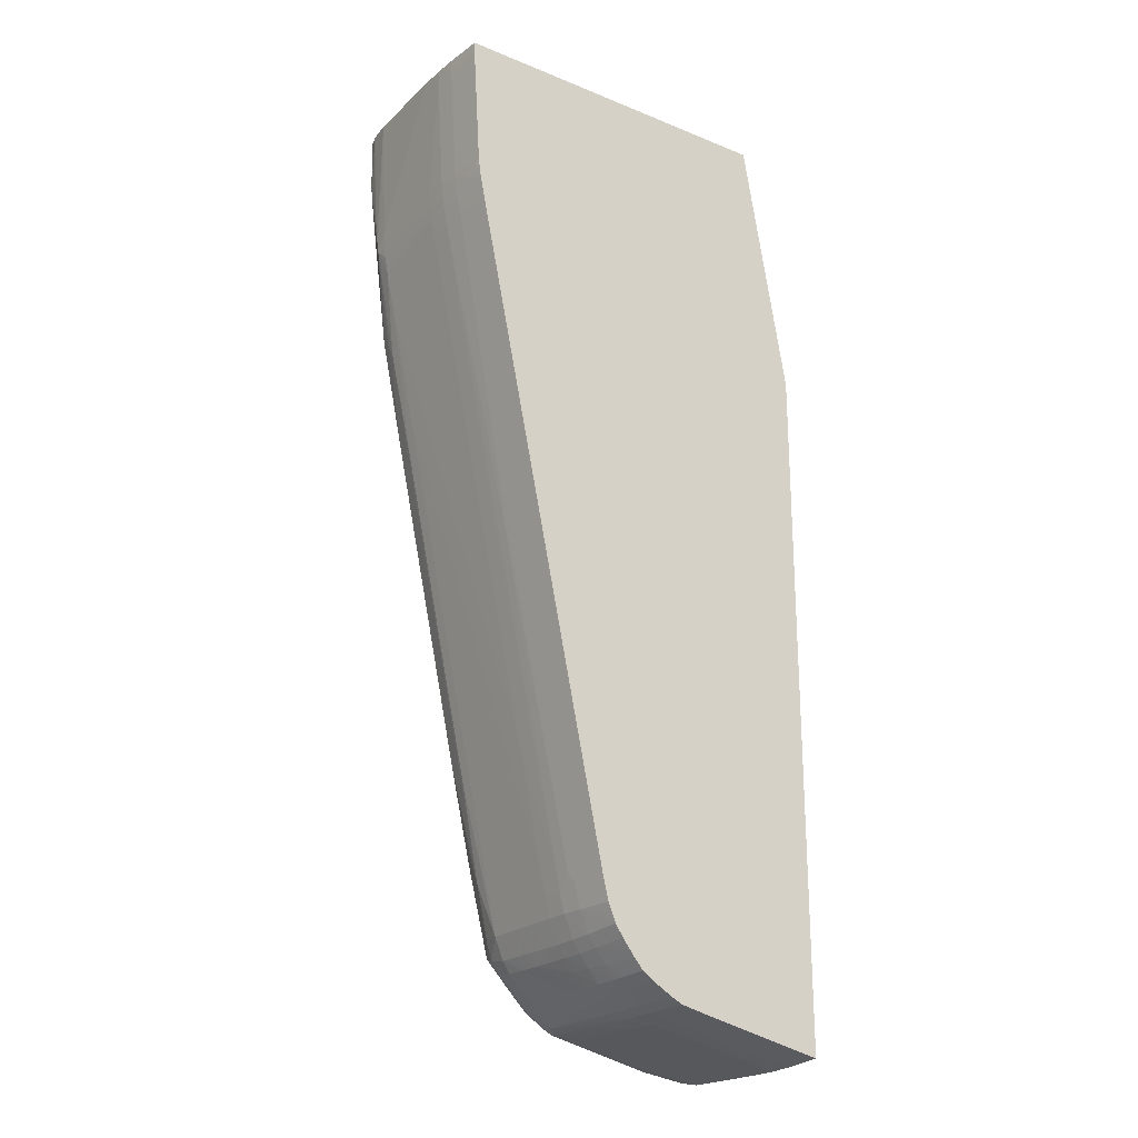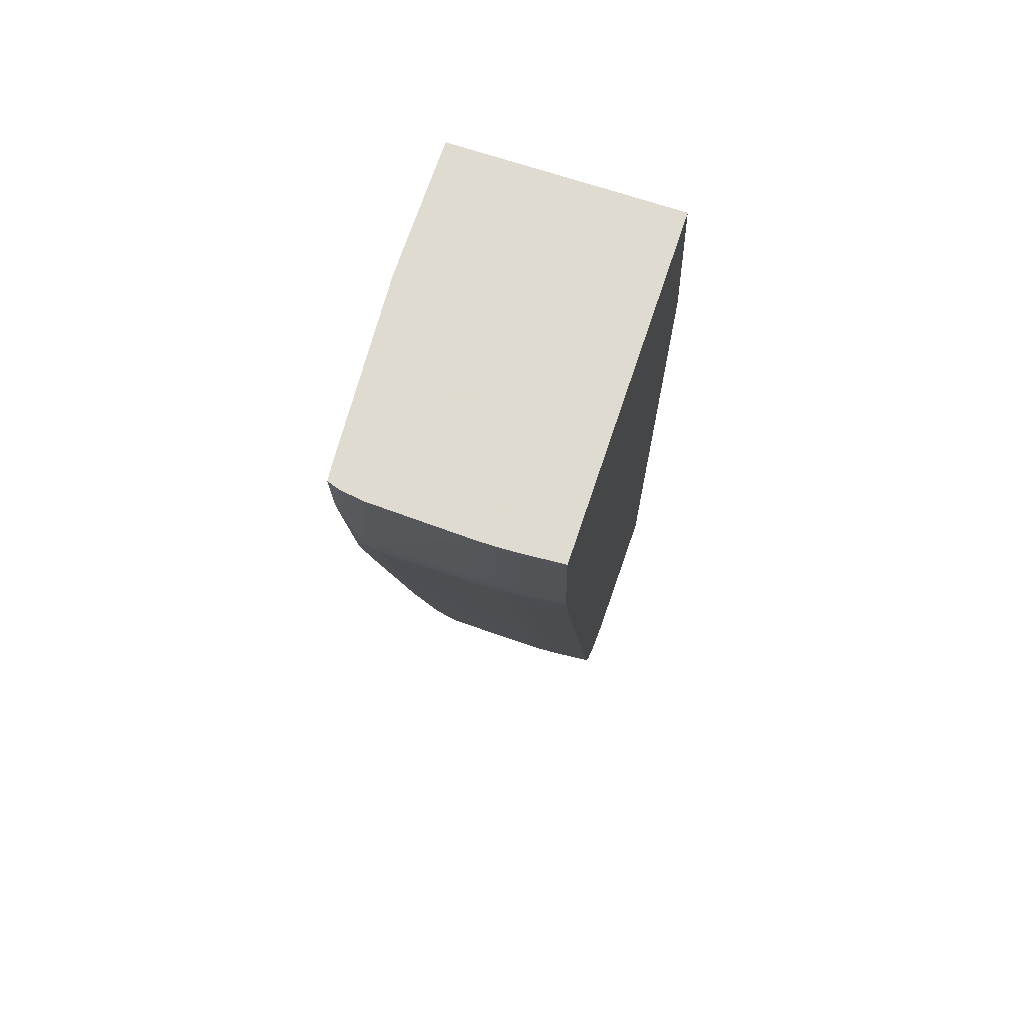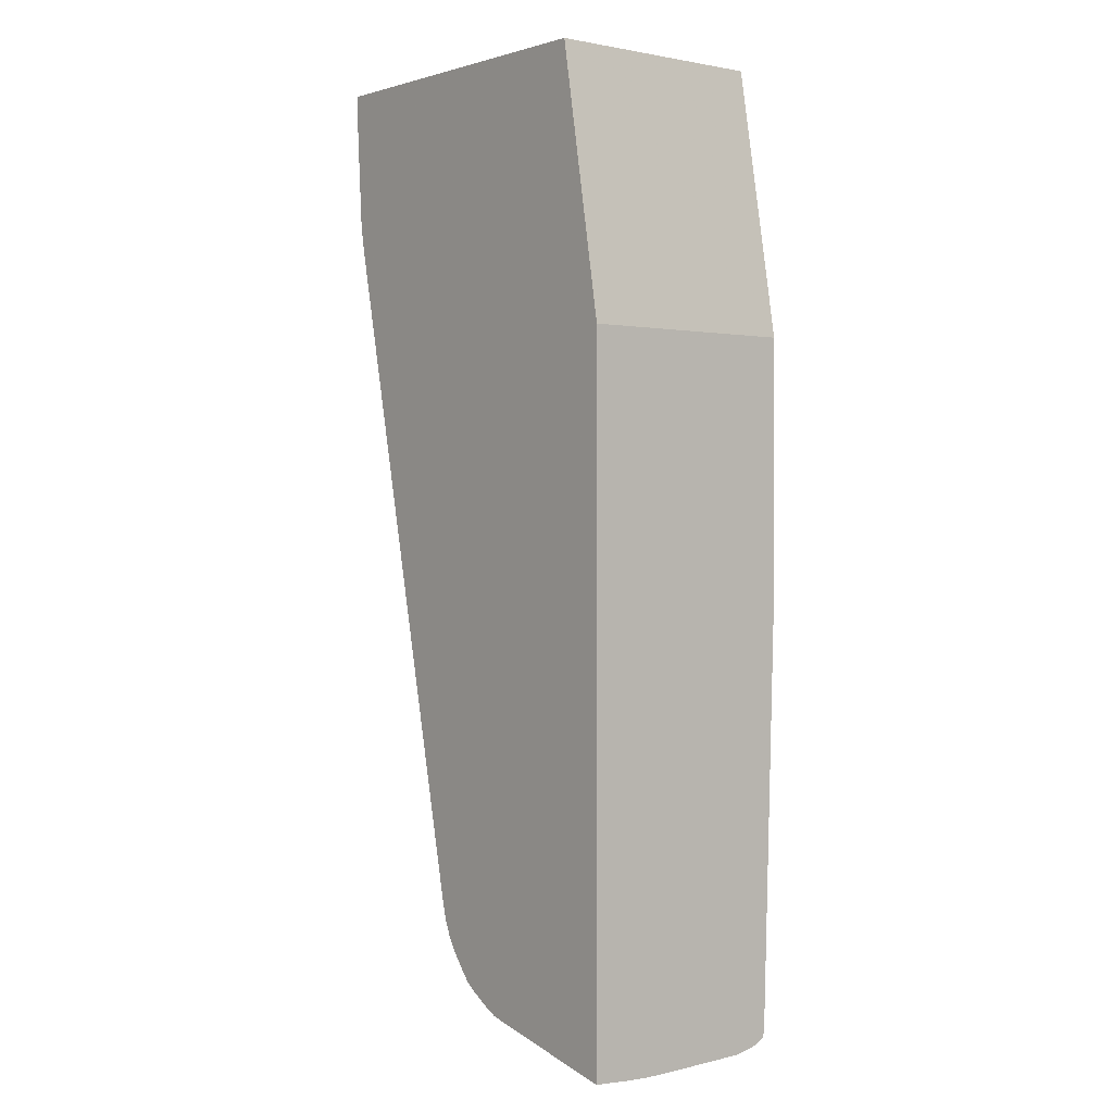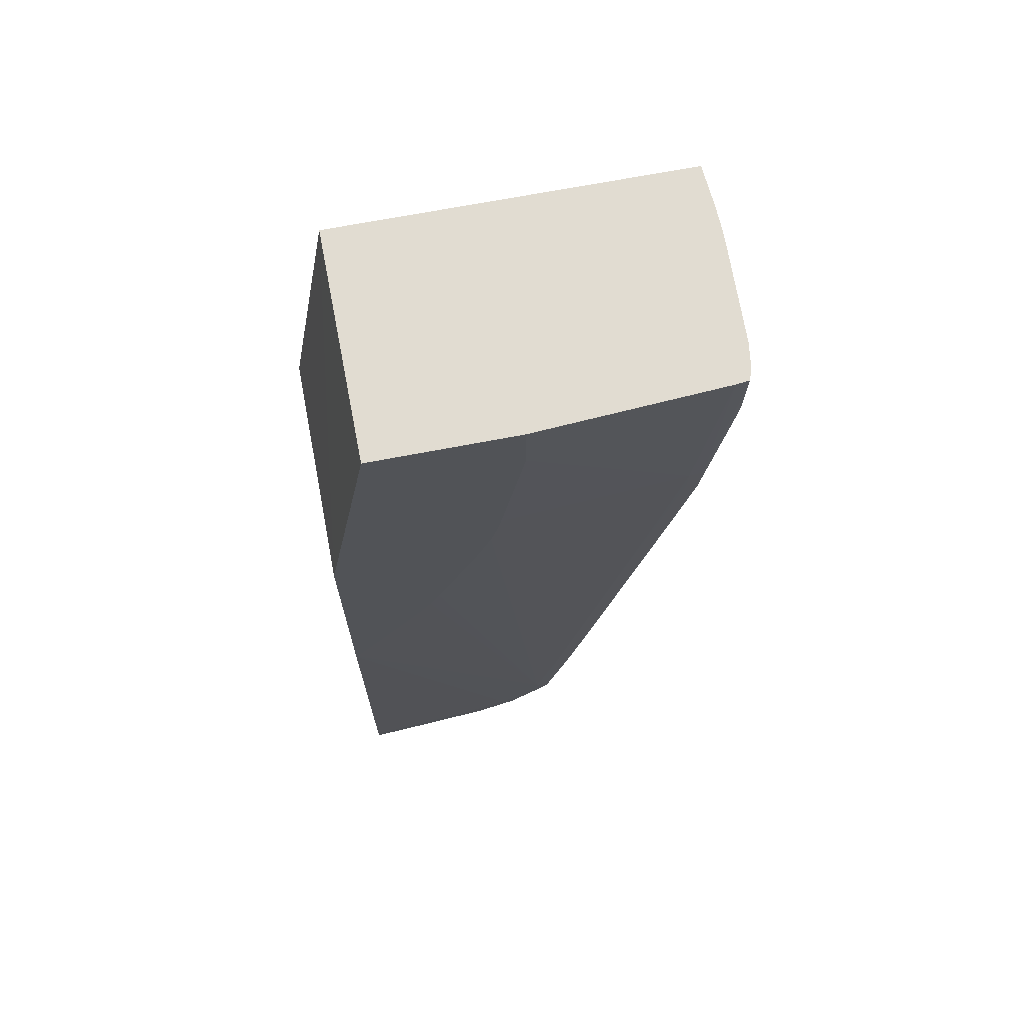
<metadata>
{"format":"obj","ext":"obj","renderer":"f3d","projection":"perspective","resolution":1024,"background":"white","views":[{"elev":-22.3,"azim":145.0,"up":"+Z"},{"elev":70.2,"azim":108.5,"up":"+Z"},{"elev":1.4,"azim":-129.0,"up":"+Z"},{"elev":69.2,"azim":-10.9,"up":"+Z"}]}
</metadata>
<code>
v 0.04756 -0.04159 9.445e-05
v 0.04755 -0.0421 9.445e-05
v 0.04753 -0.04159 -0.0004173
v 0.04749 -0.04058 -0.0004173
v 0.04754 -0.04109 9.445e-05
v 0.04755 -0.0426 9.445e-05
v 0.04752 -0.0426 -0.0004173
v 0.04722 -0.0426 -0.005477
v 0.04723 -0.04159 -0.005477
v 0.04743 -0.04058 -0.001428
v 0.04737 -0.03888 -0.0004173
v 0.04751 -0.04058 9.445e-05
v 0.04743 -0.04665 9.445e-05
v 0.04735 -0.04665 -0.001428
v 0.04721 -0.04665 -0.004466
v 0.04716 -0.04665 -0.005477
v 0.04717 -0.04564 -0.005477
v 0.0471 -0.04665 -0.006273
v 0.04711 -0.04564 -0.006315
v 0.04713 -0.0426 -0.006401
v 0.04713 -0.04159 -0.006376
v 0.04711 -0.04058 -0.006232
v 0.04718 -0.04058 -0.005477
v 0.04725 -0.04058 -0.004466
v 0.04727 -0.03888 -0.002122
v 0.04738 -0.03888 9.445e-05
v 0.0474 -0.03906 9.445e-05
v 0.04729 -0.04766 9.445e-05
v 0.04713 -0.0475 -0.004466
v 0.04711 -0.04739 -0.005477
v 0.04709 -0.04727 -0.006162
v 0.04705 -0.04665 -0.006781
v 0.04705 -0.04463 -0.006855
v 0.04706 -0.0426 -0.006905
v 0.04705 -0.04159 -0.00688
v 0.04702 -0.04058 -0.00674
v 0.04708 -0.03985 -0.006079
v 0.04706 -0.03917 -0.005852
v 0.04708 -0.03888 -0.005155
v 0.03229 -0.03888 9.445e-05
v 0.04727 -0.04766 -0.0004173
v 0.04711 -0.04821 9.445e-05
v 0.04711 -0.0482 -0.0004173
v 0.04708 -0.04818 -0.002167
v 0.04716 -0.04776 -0.002477
v 0.04716 -0.0476 -0.003455
v 0.04705 -0.04816 -0.00284
v 0.04691 -0.04665 -0.007503
v 0.04685 -0.0479 -0.005477
v 0.04608 -0.04819 -0.01016
v 0.04615 -0.04767 -0.01051
v 0.04609 -0.04734 -0.0112
v 0.04693 -0.0426 -0.007503
v 0.04692 -0.04159 -0.007503
v 0.04687 -0.04058 -0.007503
v 0.04679 -0.03957 -0.007503
v 0.04674 -0.03888 -0.007503
v 0.04681 -0.03888 -0.007156
v 0.04694 -0.03888 -0.006475
v 0.047 -0.03953 -0.006447
v 0.04699 -0.03888 -0.006158
v 0.04705 -0.03888 -0.005683
v 0.04706 -0.03888 -0.005502
v 0.03231 -0.04878 9.445e-05
v 0.03026 -0.03888 -0.01151
v 0.03026 -0.04878 -0.01156
v 0.04723 -0.04766 -0.001428
v 0.04684 -0.04824 9.445e-05
v 0.04616 -0.04823 -0.008514
v 0.04709 -0.04819 -0.001428
v 0.04612 -0.04821 -0.009525
v 0.04649 -0.04665 -0.009525
v 0.04543 -0.04564 -0.01459
v 0.04611 -0.04564 -0.01132
v 0.04601 -0.04463 -0.01184
v 0.04602 -0.0426 -0.01186
v 0.04506 -0.04722 -0.01615
v 0.04407 -0.0482 -0.01937
v 0.04304 -0.04819 -0.02432
v 0.04201 -0.04817 -0.02928
v 0.04505 -0.04817 -0.01511
v 0.04409 -0.04744 -0.02043
v 0.04306 -0.04734 -0.02538
v 0.04404 -0.04179 -0.0212
v 0.04497 -0.04159 -0.01677
v 0.04403 -0.04112 -0.02116
v 0.04653 -0.03888 -0.008514
v 0.0466 -0.03888 -0.008192
v 0.04506 -0.04087 -0.01619
v 0.04101 -0.04089 -0.03541
v 0.03846 -0.04878 9.445e-05
v 0.03026 -0.03888 -0.04187
v 0.03026 -0.04878 -0.02369
v 0.04656 -0.04827 9.445e-05
v 0.04555 -0.04829 -0.008514
v 0.04555 -0.04827 -0.009525
v 0.04513 -0.04823 -0.01357
v 0.04411 -0.04822 -0.01864
v 0.04308 -0.04821 -0.02369
v 0.04103 -0.0482 -0.03353
v 0.04611 -0.04665 -0.0113
v 0.04507 -0.04564 -0.01624
v 0.04497 -0.04463 -0.01677
v 0.04224 -0.0426 -0.02977
v 0.04393 -0.04362 -0.02171
v 0.04498 -0.0426 -0.01679
v 0.04455 -0.04665 -0.01864
v 0.04507 -0.04665 -0.01621
v 0.04541 -0.04665 -0.01459
v 0.04202 -0.04722 -0.03032
v 0.04098 -0.04665 -0.03527
v 0.04091 -0.04811 -0.0342
v 0.04113 -0.04773 -0.03384
v 0.04106 -0.04743 -0.0346
v 0.04311 -0.0426 -0.02564
v 0.04138 -0.04159 -0.03382
v 0.04116 -0.04159 -0.03483
v 0.04104 -0.03888 -0.03453
v 0.04103 -0.04159 -0.03547
v 0.04092 -0.04159 -0.03598
v 0.04071 -0.04159 -0.03685
v 0.04066 -0.04058 -0.03685
v 0.04091 -0.04056 -0.03578
v 0.03847 -0.04878 -0.0004173
v 0.03069 -0.03888 -0.04178
v 0.03037 -0.03957 -0.0419
v 0.03026 -0.03949 -0.04192
v 0.03026 -0.04829 -0.0409
v 0.03442 -0.04829 -0.03989
v 0.03746 -0.04828 -0.03888
v 0.03031 -0.04878 -0.02364
v 0.0385 -0.04878 -0.002336
v 0.0385 -0.04878 -0.002448
v 0.0375 -0.04878 -0.008555
v 0.03731 -0.04878 -0.009525
v 0.04454 -0.04829 -0.01357
v 0.04353 -0.04828 -0.01864
v 0.04107 -0.04822 -0.0328
v 0.04008 -0.04822 -0.03685
v 0.04004 -0.04821 -0.03746
v 0.04116 -0.0426 -0.03483
v 0.04138 -0.0426 -0.03382
v 0.04132 -0.04564 -0.03382
v 0.04064 -0.04665 -0.03685
v 0.041 -0.04523 -0.03534
v 0.04041 -0.04766 -0.03685
v 0.04081 -0.03888 -0.03562
v 0.04092 -0.0426 -0.03598
v 0.04072 -0.0426 -0.03685
v 0.04029 -0.0426 -0.03784
v 0.04029 -0.04159 -0.03783
v 0.04026 -0.04058 -0.03778
v 0.04021 -0.03957 -0.0377
v 0.04018 -0.03888 -0.03765
v 0.04029 -0.03888 -0.03739
v 0.04057 -0.03957 -0.03685
v 0.04076 -0.03888 -0.03584
v 0.03474 -0.03888 -0.04092
v 0.03026 -0.04047 -0.042
v 0.03575 -0.03888 -0.04071
v 0.03302 -0.04075 -0.04143
v 0.03026 -0.04828 -0.04097
v 0.03037 -0.04829 -0.0409
v 0.03543 -0.04828 -0.03989
v 0.03843 -0.04824 -0.03884
v 0.03847 -0.04828 -0.03786
v 0.03746 -0.04823 -0.03965
v 0.03031 -0.04878 -0.02363
v 0.03948 -0.04828 -0.03685
v 0.03705 -0.04878 -0.01054
v 0.04049 -0.04827 -0.0328
v 0.0415 -0.04828 -0.02774
v 0.03944 -0.04824 -0.03782
v 0.03907 -0.04821 -0.03848
v 0.03978 -0.04766 -0.03816
v 0.04016 -0.04766 -0.03765
v 0.04091 -0.04362 -0.03593
v 0.04026 -0.04665 -0.03781
v 0.04027 -0.04564 -0.03784
v 0.04066 -0.04564 -0.03685
v 0.04068 -0.04463 -0.03685
v 0.04028 -0.04463 -0.03785
v 0.03997 -0.04463 -0.03836
v 0.03997 -0.0426 -0.03835
v 0.03996 -0.04159 -0.03833
v 0.03992 -0.04058 -0.03828
v 0.03987 -0.03957 -0.03821
v 0.03984 -0.03888 -0.03816
v 0.04051 -0.03888 -0.03685
v 0.03026 -0.04058 -0.04201
v 0.03644 -0.04058 -0.04069
v 0.0365 -0.03888 -0.04055
v 0.03543 -0.04159 -0.04096
v 0.03026 -0.04159 -0.04206
v 0.03026 -0.04823 -0.0415
v 0.03037 -0.04823 -0.0415
v 0.03543 -0.04822 -0.04046
v 0.03616 -0.0482 -0.04043
v 0.03807 -0.04821 -0.03949
v 0.03096 -0.04878 -0.02268
v 0.0316 -0.04878 -0.02171
v 0.03635 -0.04878 -0.01246
v 0.03634 -0.04878 -0.01248
v 0.03461 -0.04878 -0.01669
v 0.03416 -0.04878 -0.01762
v 0.03358 -0.04878 -0.01867
v 0.03877 -0.04766 -0.03918
v 0.03927 -0.04766 -0.03868
v 0.03943 -0.04665 -0.03884
v 0.03994 -0.04665 -0.03831
v 0.03996 -0.04564 -0.03834
v 0.03905 -0.0426 -0.03945
v 0.03954 -0.0426 -0.03888
v 0.03953 -0.04159 -0.03888
v 0.03945 -0.04058 -0.03888
v 0.03931 -0.03888 -0.03884
v 0.03949 -0.03888 -0.03861
v 0.03644 -0.04159 -0.04074
v 0.03702 -0.03888 -0.04042
v 0.03708 -0.03957 -0.04045
v 0.03718 -0.04058 -0.04049
v 0.03644 -0.0426 -0.04074
v 0.03312 -0.0426 -0.04145
v 0.03026 -0.0426 -0.04207
v 0.03026 -0.04816 -0.04155
v 0.03138 -0.0482 -0.04144
v 0.0319 -0.04817 -0.04141
v 0.03647 -0.04773 -0.04053
v 0.03683 -0.0481 -0.0403
v 0.03748 -0.04773 -0.04018
v 0.03827 -0.04766 -0.03968
v 0.03894 -0.04665 -0.03935
v 0.03898 -0.04523 -0.03939
v 0.03903 -0.04362 -0.03943
v 0.03843 -0.04665 -0.03982
v 0.03777 -0.04665 -0.04032
v 0.03847 -0.0426 -0.03987
v 0.03905 -0.04159 -0.03944
v 0.03901 -0.04058 -0.03941
v 0.03929 -0.03964 -0.03896
v 0.03898 -0.04002 -0.03939
v 0.03893 -0.03935 -0.03935
v 0.0389 -0.03888 -0.03932
v 0.03724 -0.04159 -0.04051
v 0.03726 -0.0426 -0.04051
v 0.0371 -0.03888 -0.04039
v 0.03759 -0.03957 -0.04021
v 0.03768 -0.04058 -0.04026
v 0.03775 -0.04159 -0.04029
v 0.03726 -0.04463 -0.0405
v 0.03726 -0.04665 -0.04048
v 0.03644 -0.04665 -0.04068
v 0.03359 -0.04362 -0.04134
v 0.03026 -0.04665 -0.042
v 0.03239 -0.04564 -0.04156
v 0.03026 -0.04766 -0.04179
v 0.03037 -0.04766 -0.04178
v 0.03138 -0.04766 -0.04162
v 0.0323 -0.04759 -0.04146
v 0.03293 -0.0472 -0.04141
v 0.03716 -0.04743 -0.04045
v 0.03777 -0.04564 -0.04032
v 0.03847 -0.04159 -0.03985
v 0.03777 -0.04463 -0.04032
v 0.03777 -0.04362 -0.04031
v 0.03777 -0.0426 -0.0403
v 0.03847 -0.04058 -0.03978
v 0.03842 -0.03888 -0.03966
v 0.03746 -0.03888 -0.04021
v 0.03138 -0.04665 -0.04176
v 0.03026 -0.04755 -0.04182
f 1 2 3
f 1 3 4
f 1 4 5
f 1 5 12
f 1 12 27
f 1 27 26
f 1 26 40
f 1 40 64
f 1 64 91
f 1 91 94
f 1 94 68
f 1 68 42
f 1 42 28
f 1 28 13
f 1 13 6
f 1 6 2
f 2 6 7
f 2 7 3
f 3 7 8
f 3 8 9
f 3 9 4
f 4 9 10
f 4 10 11
f 4 11 12
f 4 12 5
f 6 13 14
f 6 14 15
f 6 15 16
f 6 16 7
f 7 16 17
f 7 17 8
f 8 17 18
f 8 18 19
f 8 19 20
f 8 20 9
f 9 20 21
f 9 21 22
f 9 22 23
f 9 23 24
f 9 24 10
f 10 24 25
f 10 25 11
f 11 26 27
f 11 27 12
f 11 25 39
f 11 39 63
f 11 63 62
f 11 62 61
f 11 61 59
f 11 59 58
f 11 58 57
f 11 57 88
f 11 88 87
f 11 87 118
f 11 118 147
f 11 147 157
f 11 157 189
f 11 189 155
f 11 155 154
f 11 154 188
f 11 188 217
f 11 217 216
f 11 216 243
f 11 243 268
f 11 268 269
f 11 269 246
f 11 246 219
f 11 219 192
f 11 192 160
f 11 160 158
f 11 158 125
f 11 125 92
f 11 92 65
f 11 65 40
f 11 40 26
f 13 28 29
f 13 29 30
f 13 30 31
f 13 31 14
f 14 31 15
f 15 31 16
f 16 31 18
f 16 18 17
f 18 31 32
f 18 32 19
f 19 32 20
f 20 32 33
f 20 33 34
f 20 34 21
f 21 34 35
f 21 35 22
f 22 35 36
f 22 36 37
f 22 37 23
f 23 37 38
f 23 38 24
f 24 38 39
f 24 39 25
f 28 41 29
f 28 42 43
f 28 43 44
f 28 44 45
f 28 45 41
f 29 41 46
f 29 46 44
f 29 44 30
f 30 44 47
f 30 47 31
f 31 48 32
f 31 47 49
f 31 49 50
f 31 50 51
f 31 51 52
f 31 52 48
f 32 48 33
f 33 48 34
f 34 48 53
f 34 53 54
f 34 54 35
f 35 54 55
f 35 55 36
f 36 55 56
f 36 56 57
f 36 57 58
f 36 58 59
f 36 59 60
f 36 60 37
f 37 61 38
f 37 60 59
f 37 59 61
f 38 61 62
f 38 62 63
f 38 63 39
f 40 65 66
f 40 66 64
f 41 67 46
f 41 45 67
f 42 68 69
f 42 69 43
f 43 70 44
f 43 69 70
f 44 46 45
f 44 70 69
f 44 69 71
f 44 71 47
f 45 46 67
f 47 71 50
f 47 50 49
f 48 72 73
f 48 73 74
f 48 74 75
f 48 75 76
f 48 76 53
f 48 52 77
f 48 77 72
f 50 71 78
f 50 78 79
f 50 79 80
f 50 80 81
f 50 81 51
f 51 81 52
f 52 81 82
f 52 82 83
f 52 83 77
f 53 76 54
f 54 76 84
f 54 84 85
f 54 85 86
f 54 86 55
f 55 87 88
f 55 88 56
f 55 86 89
f 55 89 90
f 55 90 87
f 56 88 57
f 64 66 93
f 64 93 131
f 64 131 168
f 64 168 200
f 64 200 201
f 64 201 206
f 64 206 205
f 64 205 204
f 64 204 203
f 64 203 202
f 64 202 170
f 64 170 135
f 64 135 134
f 64 134 133
f 64 133 132
f 64 132 124
f 64 124 91
f 65 92 127
f 65 127 159
f 65 159 190
f 65 190 194
f 65 194 224
f 65 224 254
f 65 254 271
f 65 271 256
f 65 256 225
f 65 225 195
f 65 195 162
f 65 162 128
f 65 128 93
f 65 93 66
f 68 94 69
f 69 95 96
f 69 96 71
f 69 94 95
f 71 96 97
f 71 97 98
f 71 98 99
f 71 99 100
f 71 100 78
f 72 77 101
f 72 101 102
f 72 102 73
f 73 103 74
f 73 102 104
f 73 104 105
f 73 105 103
f 74 103 75
f 75 103 106
f 75 106 76
f 76 106 84
f 77 107 108
f 77 108 109
f 77 109 101
f 77 83 110
f 77 110 111
f 77 111 107
f 78 100 79
f 79 100 80
f 80 100 112
f 80 112 113
f 80 113 114
f 80 114 81
f 81 114 83
f 81 83 82
f 83 114 110
f 84 115 104
f 84 104 116
f 84 116 85
f 84 106 115
f 85 116 86
f 86 116 117
f 86 117 90
f 86 90 89
f 87 90 118
f 90 117 119
f 90 119 120
f 90 120 121
f 90 121 122
f 90 122 123
f 90 123 118
f 91 124 94
f 92 125 126
f 92 126 127
f 93 128 129
f 93 129 130
f 93 130 131
f 94 124 132
f 94 132 133
f 94 133 95
f 95 134 135
f 95 135 136
f 95 136 96
f 95 133 134
f 96 136 137
f 96 137 138
f 96 138 98
f 96 98 97
f 98 138 99
f 99 138 100
f 100 138 139
f 100 139 140
f 100 140 112
f 101 109 102
f 102 109 141
f 102 141 142
f 102 142 104
f 103 105 106
f 104 142 117
f 104 117 116
f 104 115 105
f 105 115 106
f 107 111 143
f 107 143 141
f 107 141 108
f 108 141 109
f 110 114 144
f 110 144 111
f 111 144 145
f 111 145 143
f 112 140 146
f 112 146 114
f 112 114 113
f 114 146 144
f 117 142 141
f 117 141 119
f 118 123 147
f 119 141 120
f 120 148 149
f 120 149 121
f 120 141 148
f 121 149 150
f 121 150 151
f 121 151 152
f 121 152 122
f 122 152 153
f 122 153 154
f 122 154 155
f 122 155 156
f 122 156 157
f 122 157 123
f 123 157 147
f 125 158 126
f 126 159 127
f 126 158 160
f 126 160 161
f 126 161 159
f 128 162 163
f 128 163 129
f 129 163 164
f 129 164 130
f 130 165 166
f 130 166 131
f 130 164 167
f 130 167 165
f 131 166 169
f 131 169 168
f 135 170 169
f 135 169 171
f 135 171 172
f 135 172 136
f 136 172 171
f 136 171 137
f 137 171 138
f 138 171 139
f 139 169 140
f 139 171 169
f 140 169 173
f 140 173 174
f 140 174 175
f 140 175 176
f 140 176 146
f 141 143 145
f 141 145 177
f 141 177 148
f 144 146 176
f 144 176 178
f 144 178 179
f 144 179 180
f 144 180 148
f 144 148 177
f 144 177 145
f 148 180 181
f 148 181 149
f 149 181 179
f 149 179 182
f 149 182 150
f 150 182 183
f 150 183 184
f 150 184 151
f 151 184 185
f 151 185 152
f 152 185 186
f 152 186 153
f 153 186 154
f 154 186 187
f 154 187 188
f 155 189 156
f 156 189 157
f 159 161 190
f 160 191 161
f 160 192 191
f 161 191 193
f 161 193 194
f 161 194 190
f 162 195 196
f 162 196 163
f 163 196 197
f 163 197 164
f 164 197 198
f 164 198 167
f 165 174 173
f 165 173 166
f 165 167 199
f 165 199 174
f 166 173 169
f 167 198 199
f 168 169 200
f 169 201 200
f 169 170 202
f 169 202 203
f 169 203 204
f 169 204 205
f 169 205 206
f 169 206 201
f 174 199 207
f 174 207 208
f 174 208 175
f 175 208 209
f 175 209 210
f 175 210 176
f 176 210 178
f 178 210 211
f 178 211 179
f 179 211 183
f 179 183 182
f 179 181 180
f 183 211 212
f 183 212 213
f 183 213 184
f 184 213 214
f 184 214 185
f 185 214 215
f 185 215 186
f 186 215 216
f 186 216 217
f 186 217 187
f 187 217 188
f 191 218 193
f 191 192 219
f 191 219 220
f 191 220 221
f 191 221 218
f 193 218 222
f 193 222 223
f 193 223 224
f 193 224 194
f 195 225 196
f 196 225 226
f 196 226 197
f 197 226 198
f 198 226 227
f 198 227 228
f 198 228 229
f 198 229 199
f 199 229 230
f 199 230 231
f 199 231 207
f 207 232 208
f 207 231 232
f 208 232 209
f 209 232 233
f 209 233 234
f 209 234 210
f 210 234 211
f 211 234 212
f 212 234 235
f 212 235 236
f 212 236 237
f 212 237 238
f 212 238 213
f 213 238 214
f 214 238 239
f 214 239 215
f 215 240 216
f 215 239 241
f 215 241 240
f 216 240 241
f 216 241 242
f 216 242 243
f 218 221 244
f 218 244 245
f 218 245 222
f 219 246 247
f 219 247 248
f 219 248 220
f 220 248 221
f 221 248 249
f 221 249 244
f 222 245 250
f 222 250 251
f 222 251 252
f 222 252 253
f 222 253 223
f 223 253 224
f 224 253 252
f 224 252 255
f 224 255 254
f 225 256 226
f 226 256 227
f 227 256 257
f 227 257 258
f 227 258 259
f 227 259 260
f 227 260 261
f 227 261 228
f 228 261 229
f 229 261 230
f 230 261 236
f 230 236 231
f 231 236 235
f 231 235 232
f 232 235 233
f 233 235 234
f 236 261 251
f 236 251 250
f 236 250 245
f 236 245 262
f 236 262 237
f 237 263 238
f 237 262 264
f 237 264 265
f 237 265 266
f 237 266 263
f 238 263 239
f 239 263 267
f 239 267 241
f 241 267 268
f 241 268 242
f 242 268 243
f 244 249 266
f 244 266 265
f 244 265 245
f 245 265 264
f 245 264 262
f 246 269 247
f 247 269 268
f 247 268 248
f 248 268 267
f 248 267 249
f 249 267 263
f 249 263 266
f 251 261 252
f 252 260 270
f 252 270 255
f 252 261 260
f 254 258 271
f 254 255 270
f 254 270 260
f 254 260 258
f 256 271 257
f 257 271 258
f 258 260 259

</code>
